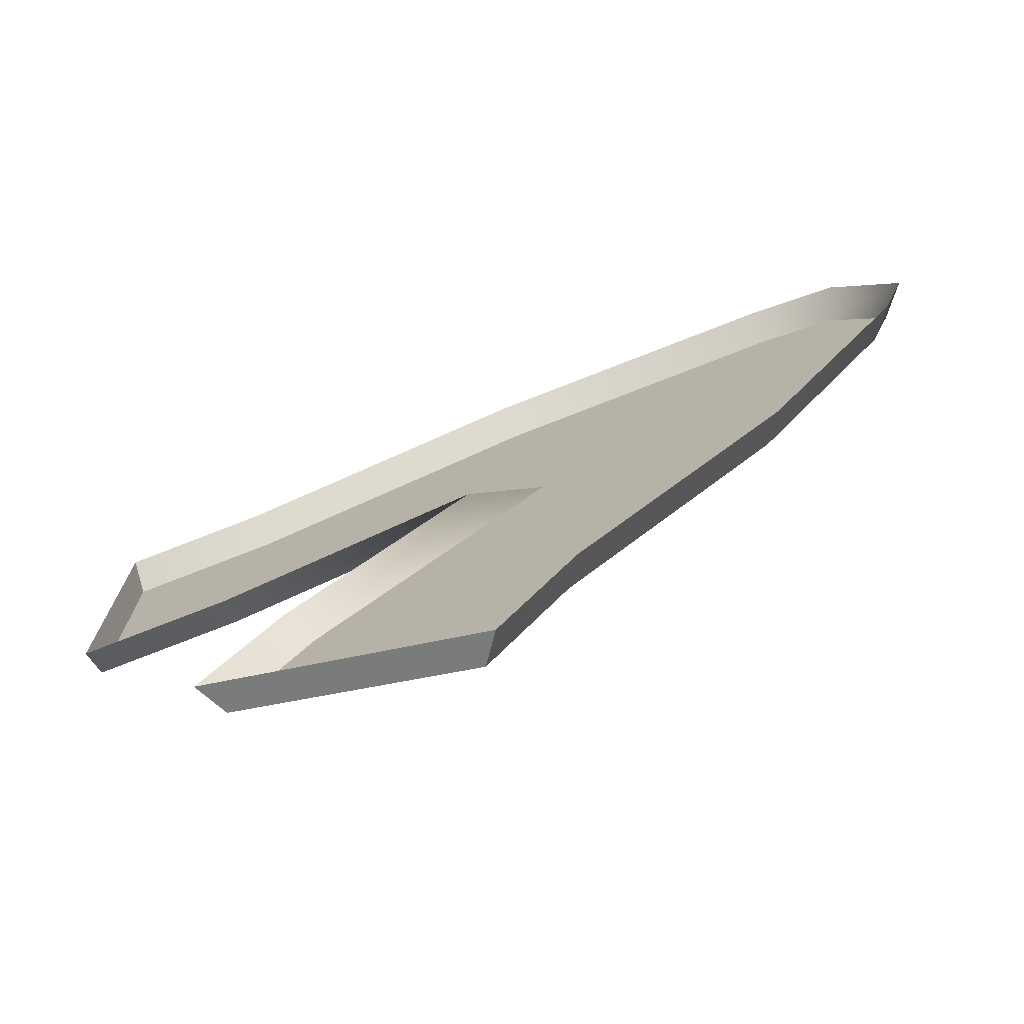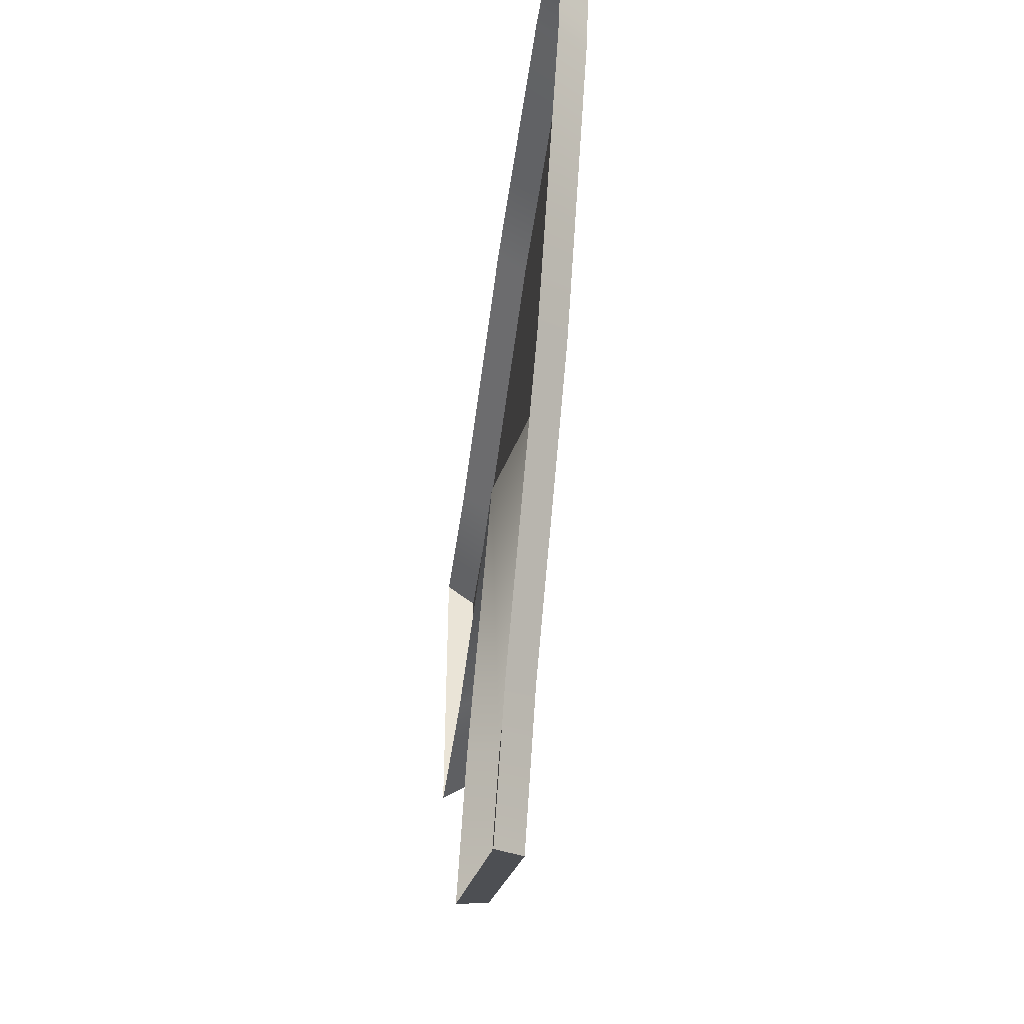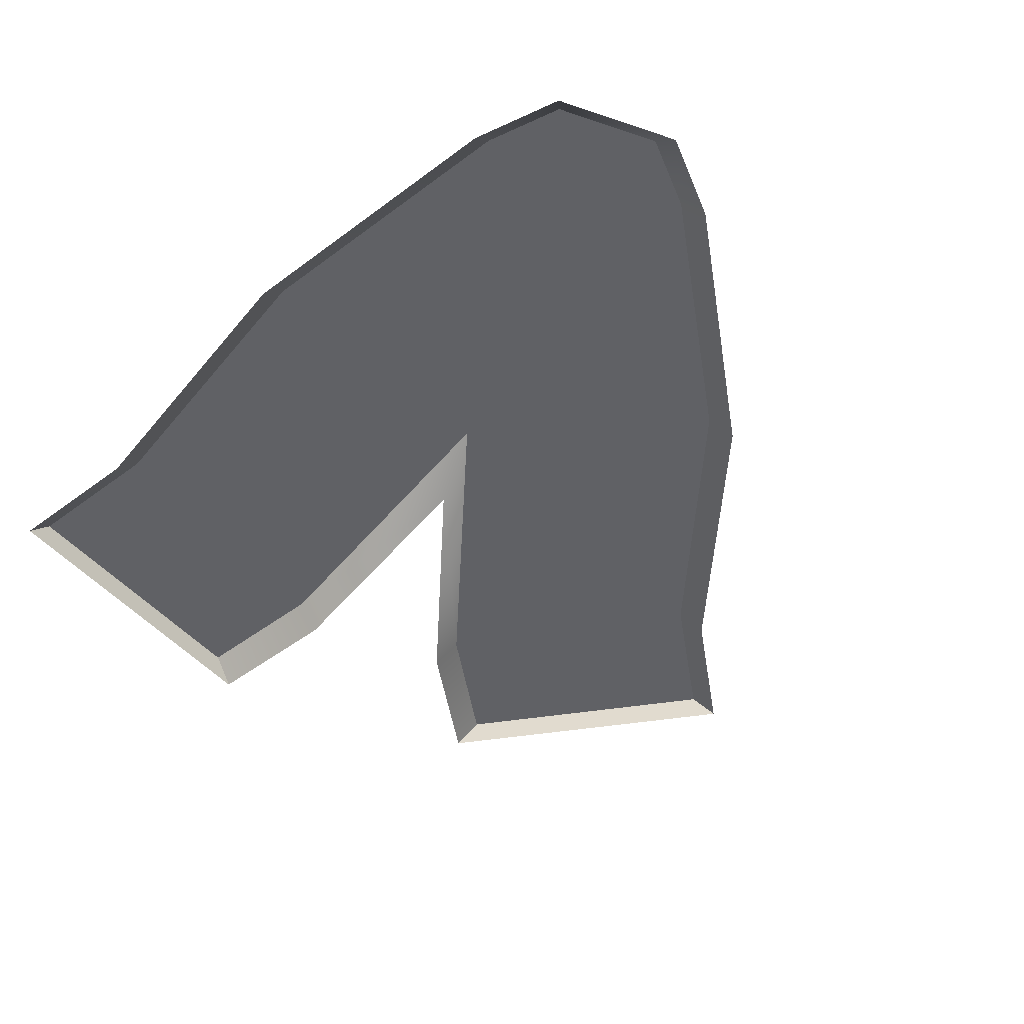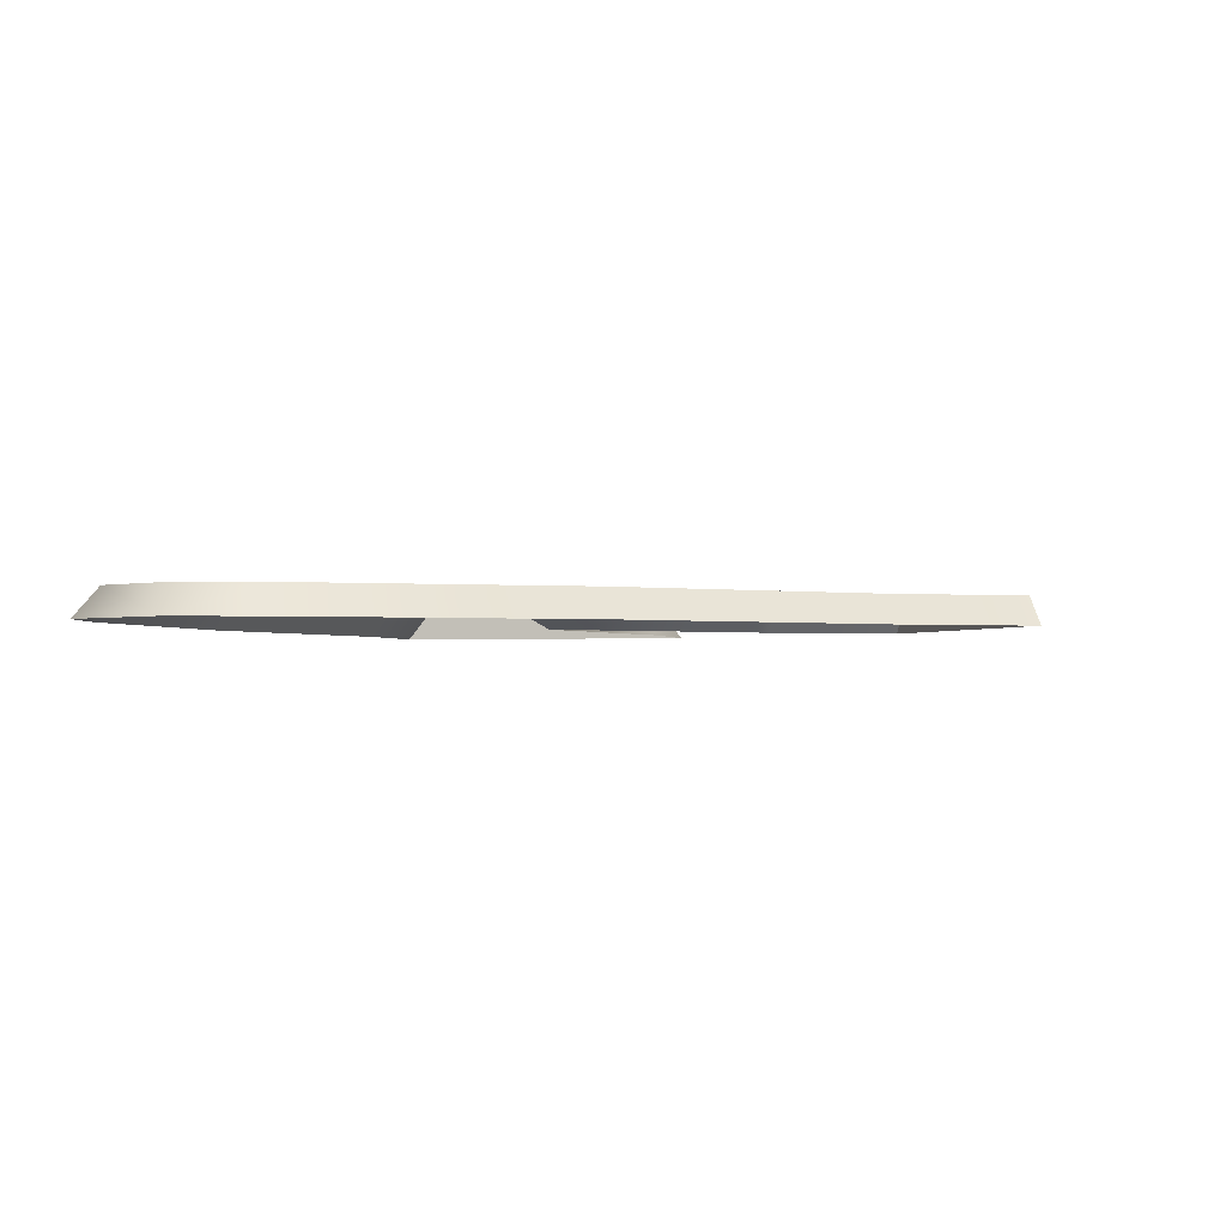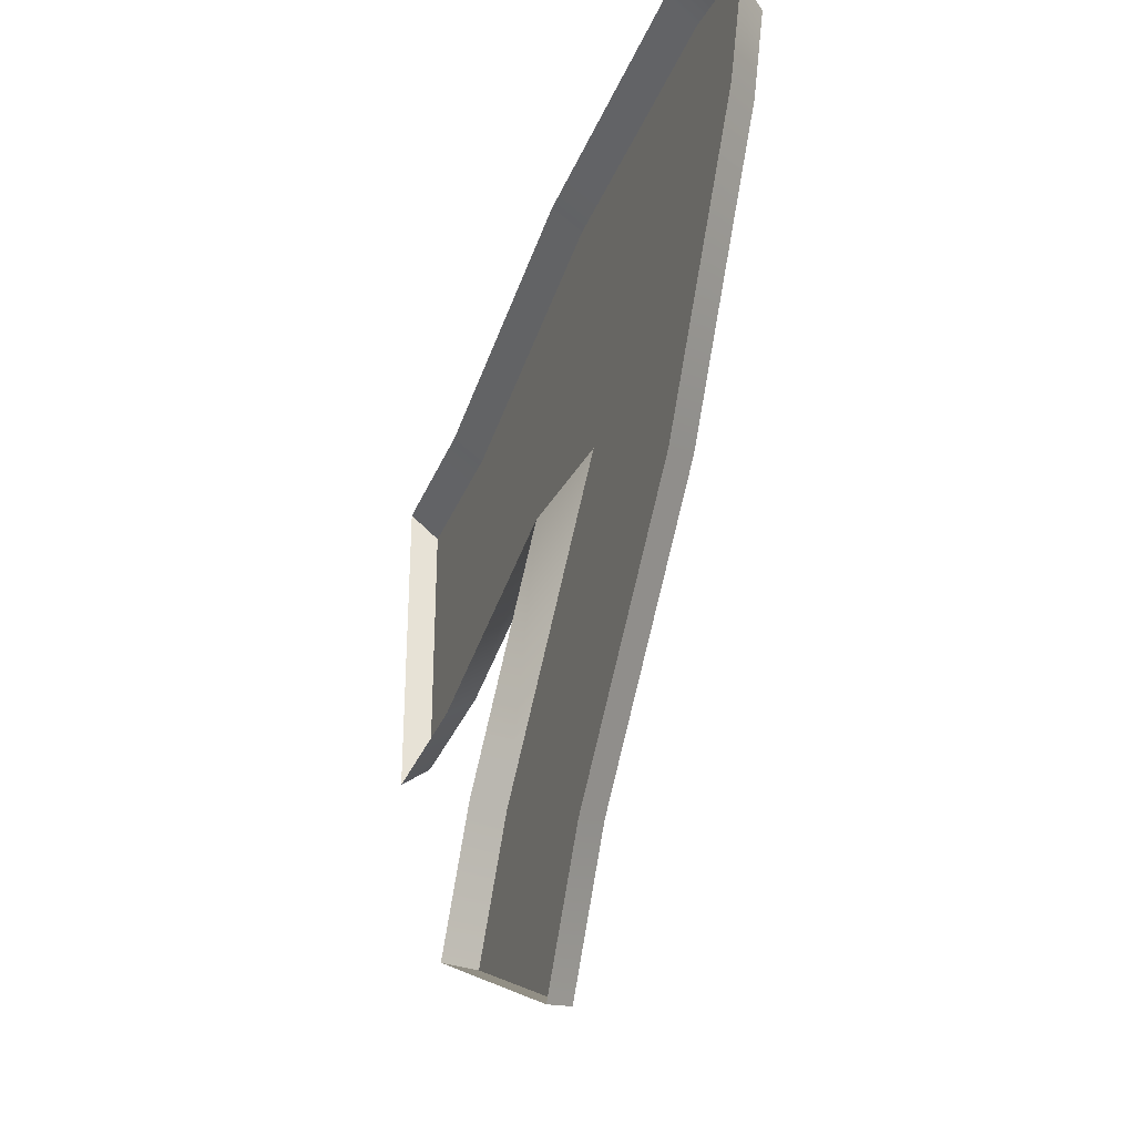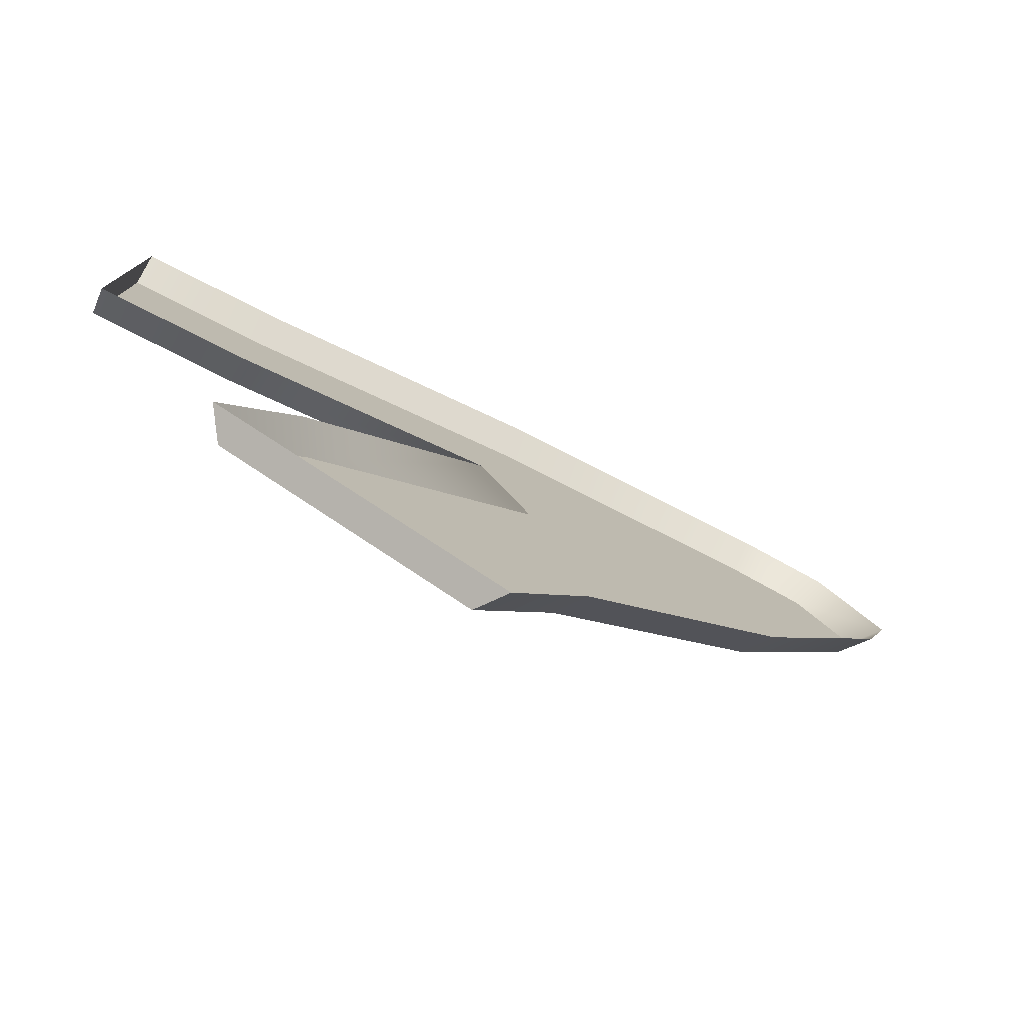
<metadata>
{"format":"obj","ext":"obj","renderer":"f3d","projection":"perspective","resolution":1024,"background":"white","views":[{"elev":-75.3,"azim":21.4,"up":"+Z"},{"elev":-47.4,"azim":82.2,"up":"+Z"},{"elev":-49.7,"azim":39.5,"up":"+Y"},{"elev":-1.9,"azim":102.4,"up":"+Y"},{"elev":-34.0,"azim":70.0,"up":"+Z"},{"elev":-78.7,"azim":-26.8,"up":"+Z"}]}
</metadata>
<code>
g path-corner-sharp
v -0.375 0 -0.1395 1 1 1
v -0.1571 0 -0.09068 1 1 1
v -0.3772 0.025 -0.1195 1 1 1
v -0.09906 0.025 -0.05719 1 1 1
v -0.3708 0 -0.3633 1 1 1
v -0.1292 0 -0.5028 1 1 1
v -0.3535 0.025 -0.3733 1 1 1
v -0.1465 0.025 -0.4928 1 1 1
v 0.1068 0 -0.206 1 1 1
v 0.09059 0.025 -0.1941 1 1 1
v -0.06669 0 -0.3945 1 1 1
v -0.0829 0.025 -0.3826 1 1 1
v -0.5 0 -0.1395 1 1 1
v -0.5 0.025 -0.1195 1 1 1
v -0.5 0 0.1395 1 1 1
v -0.5 0.025 0.1195 1 1 1
v -0.375 0 0.1395 1 1 1
v -0.3728 0.025 0.1195 1 1 1
v 0.125 0 0.1955 1 1 1
v -0.125 0 0.1955 1 1 1
v 0.1228 0.025 0.1755 1 1 1
v -0.1228 0.025 0.1755 1 1 1
v 0.2318 0 0.0105 1 1 1
v 0.2554 0 0.08576 1 1 1
v 0.2134 0.025 0.01859 1 1 1
v 0.2336 0.025 0.08336 1 1 1
v -0.2921 0.025 -0.2669 1 1 1
v -0.3083 0 -0.255 1 1 1
v 0.202 0 0.1783 1 1 1
v 0.189 0.025 0.1607 1 1 1
f 3 2 1
f 2 3 4
f 7 6 5
f 6 7 8
f 11 10 9
f 10 11 12
f 15 14 13
f 14 15 16
f 18 15 17
f 15 18 16
f 21 20 19
f 20 21 22
f 25 24 23
f 24 25 26
f 5 27 7
f 27 5 28
f 30 19 29
f 19 30 21
f 30 24 26
f 24 30 29
f 27 8 7
f 4 8 27
f 8 4 12
f 4 10 12
f 22 10 4
f 22 4 3
f 21 10 22
f 22 3 18
f 18 3 16
f 16 3 14
f 30 10 21
f 30 25 10
f 25 30 26
f 27 2 4
f 2 27 28
f 22 17 20
f 17 22 18
f 8 11 6
f 11 8 12
f 14 1 13
f 1 14 3
f 10 23 9
f 23 10 25
g path-corner-sharp
f 3 2 1
f 2 3 4
f 7 6 5
f 6 7 8
f 11 10 9
f 10 11 12
f 15 14 13
f 14 15 16
f 18 15 17
f 15 18 16
f 21 20 19
f 20 21 22
f 25 24 23
f 24 25 26
f 5 27 7
f 27 5 28
f 30 19 29
f 19 30 21
f 30 24 26
f 24 30 29
f 27 8 7
f 4 8 27
f 8 4 12
f 4 10 12
f 22 10 4
f 22 4 3
f 21 10 22
f 22 3 18
f 18 3 16
f 16 3 14
f 30 10 21
f 30 25 10
f 25 30 26
f 27 2 4
f 2 27 28
f 22 17 20
f 17 22 18
f 8 11 6
f 11 8 12
f 14 1 13
f 1 14 3
f 10 23 9
f 23 10 25

</code>
